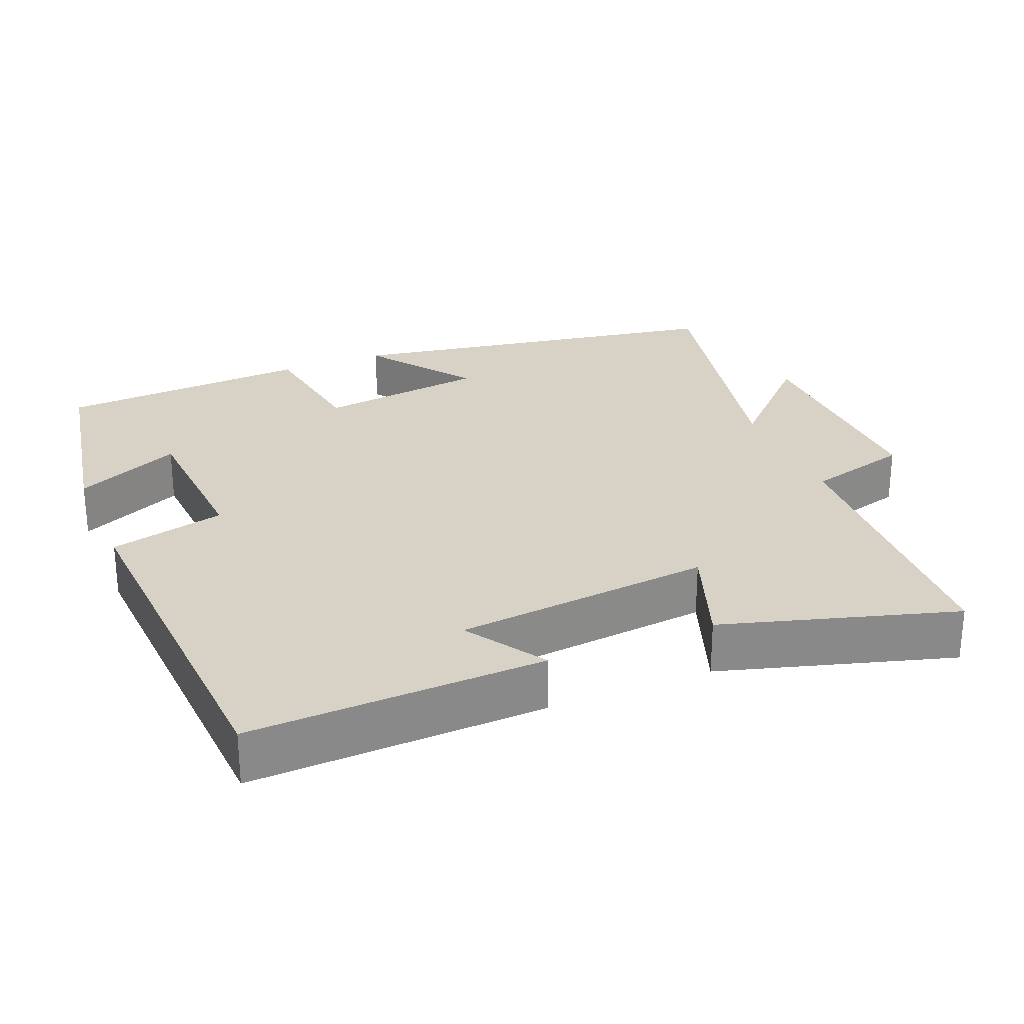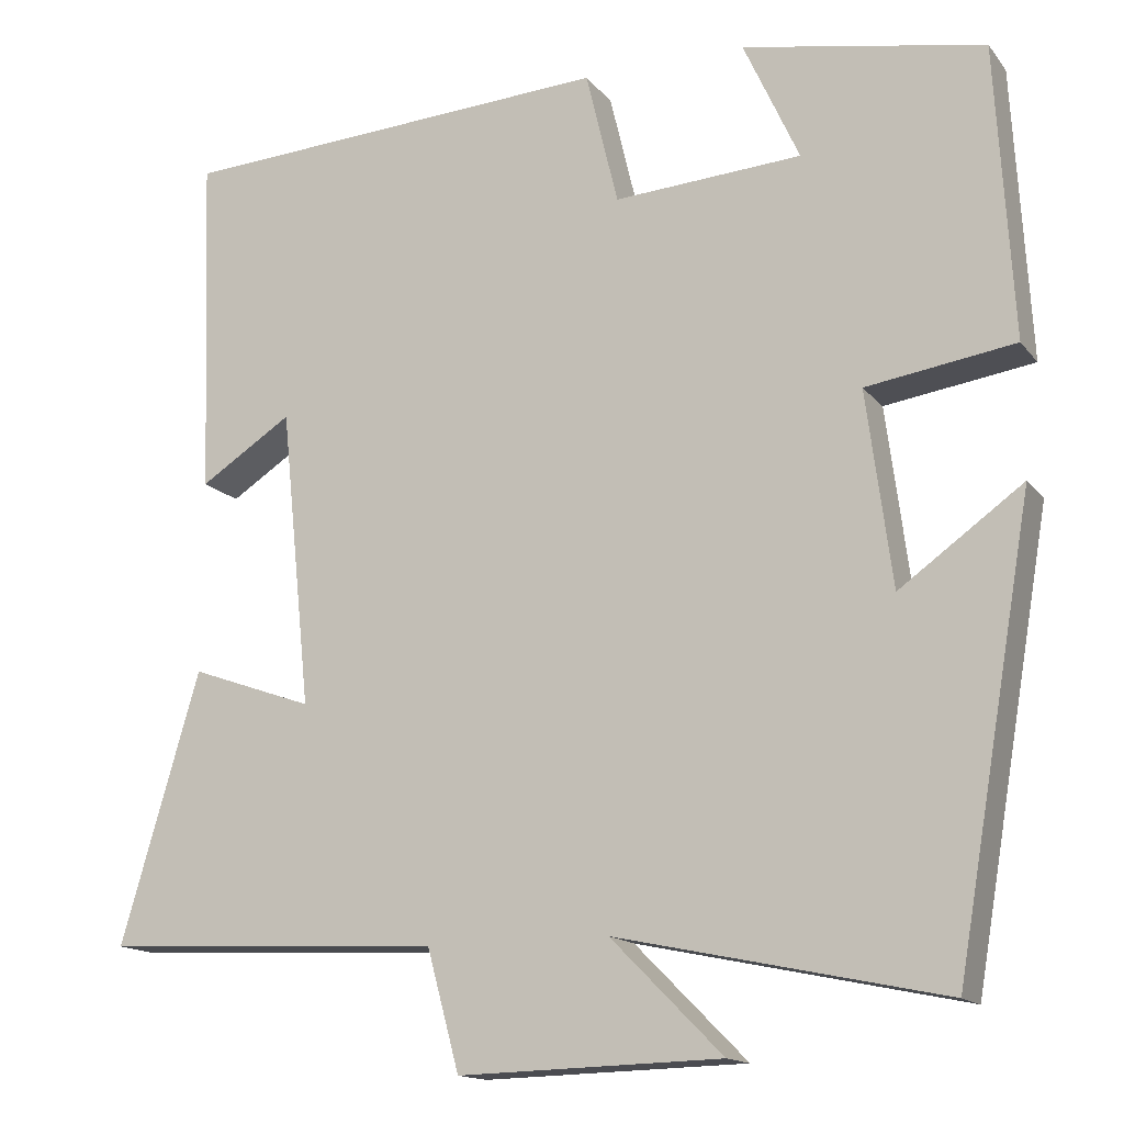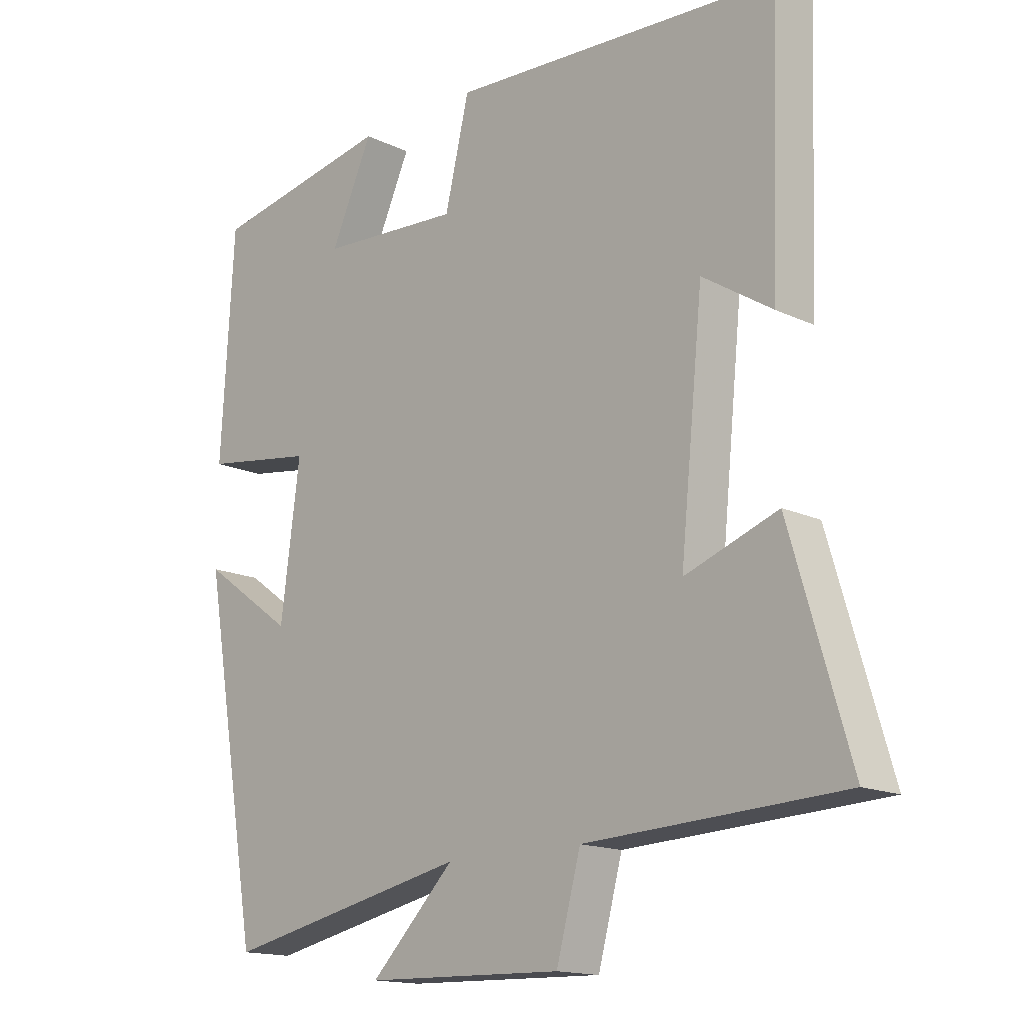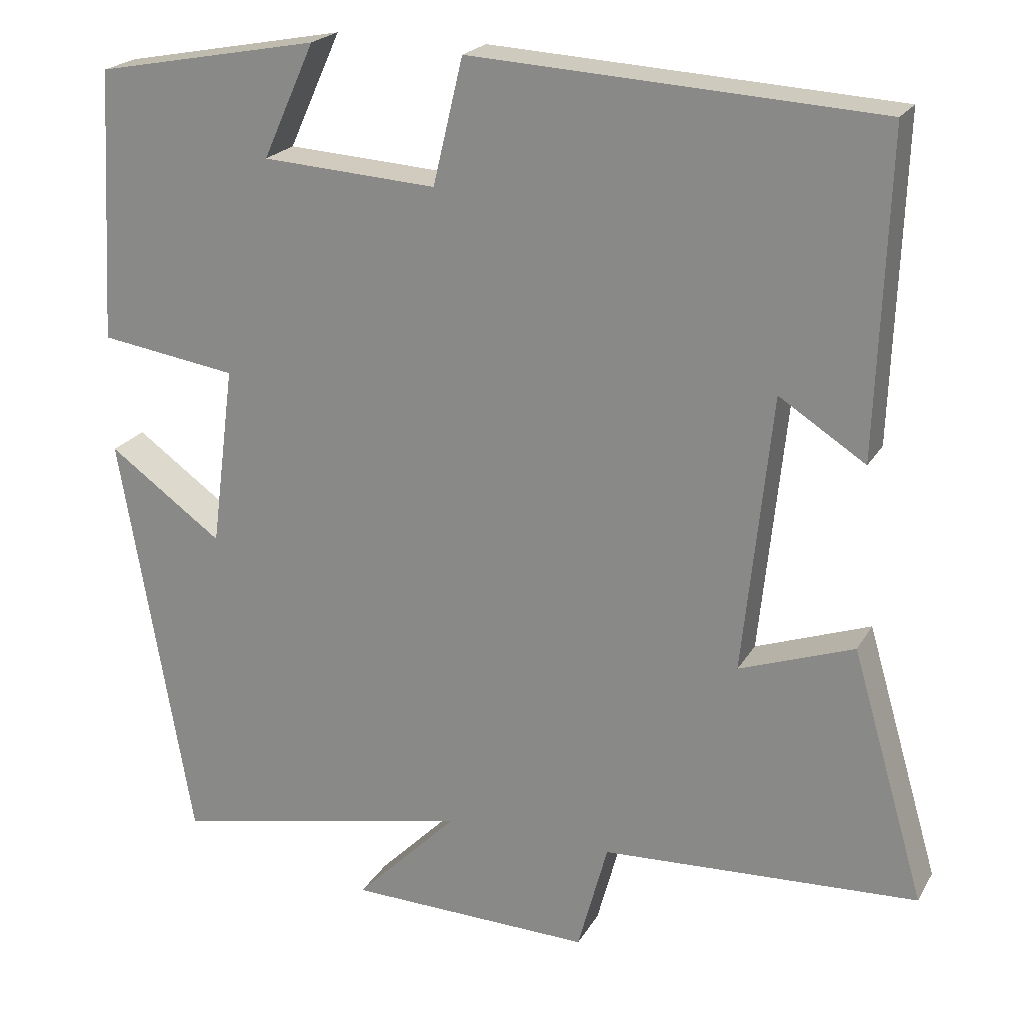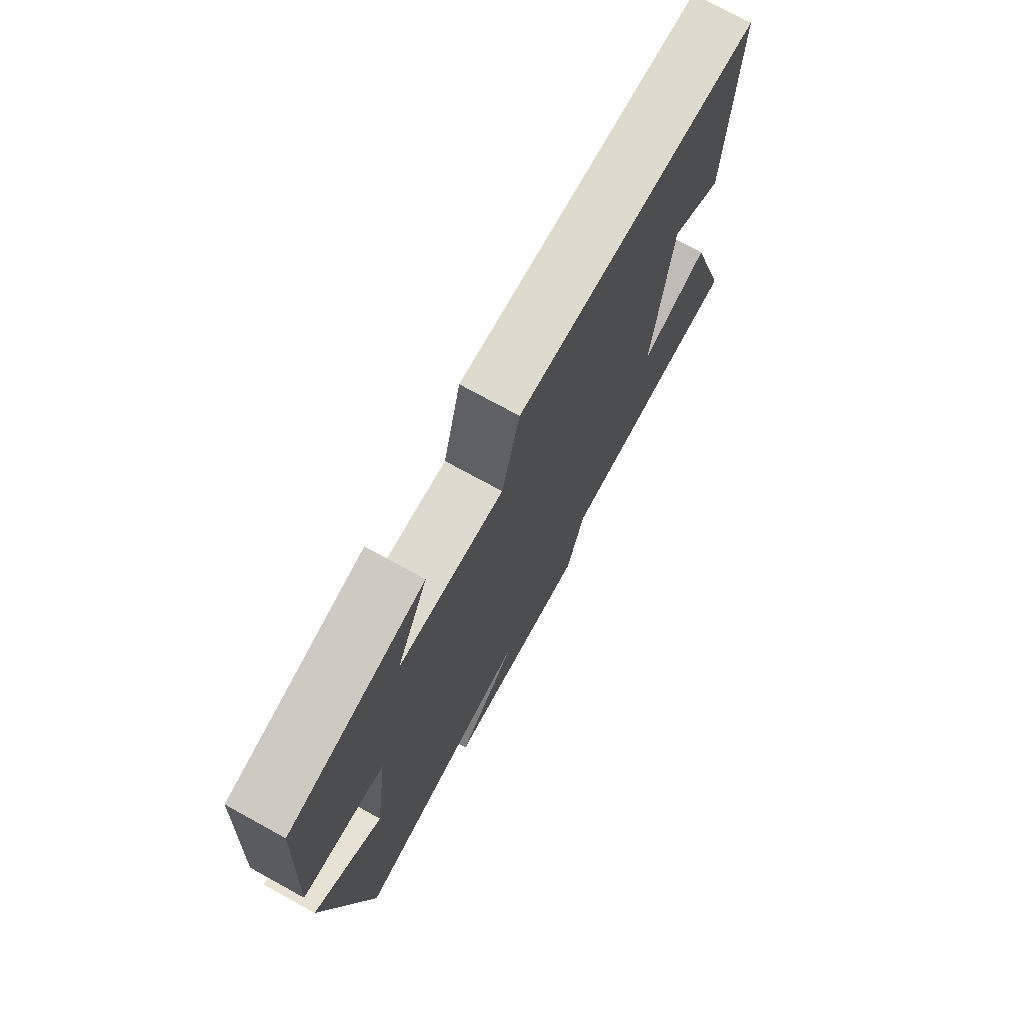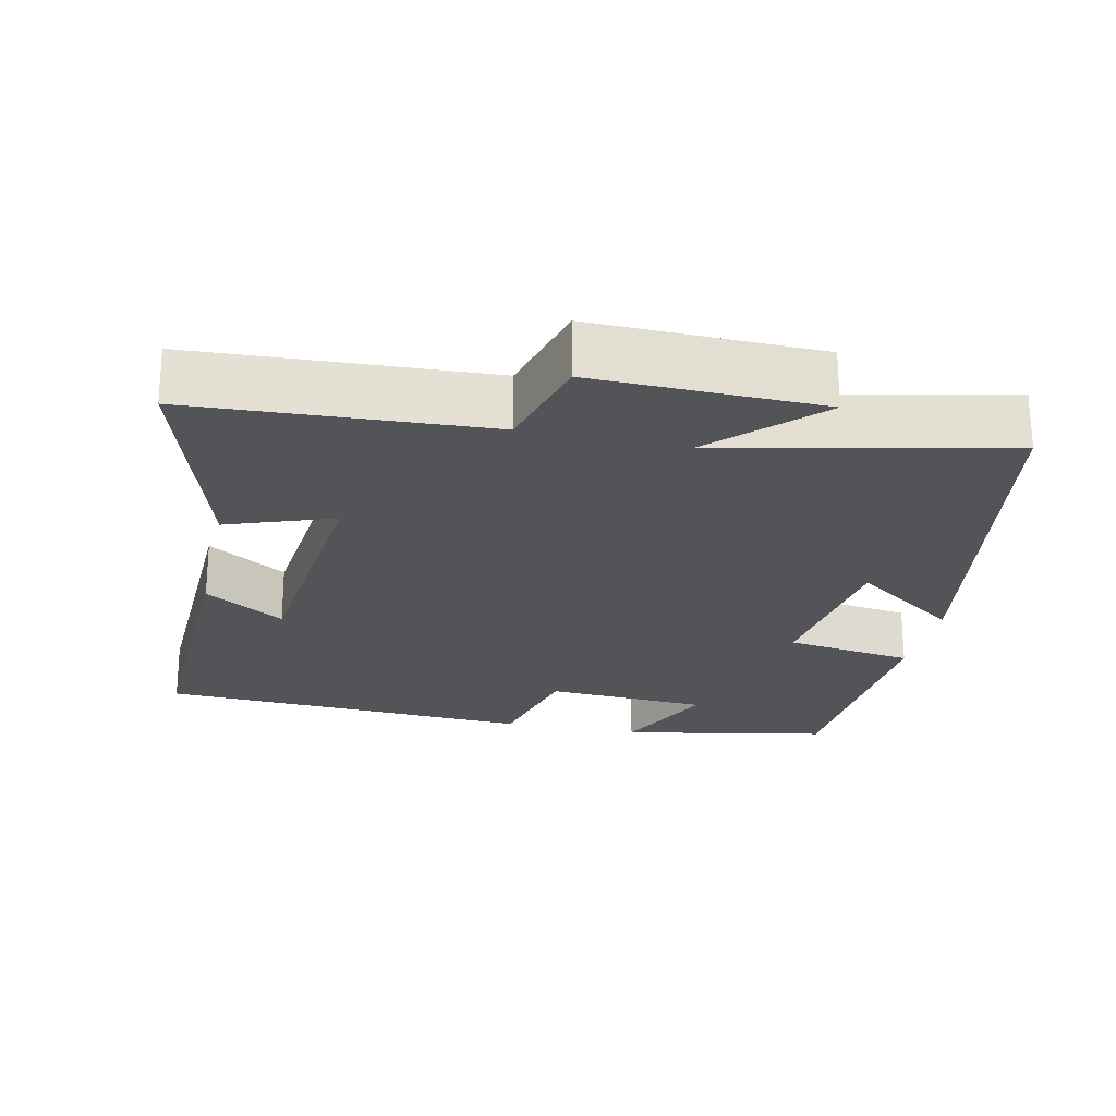
<metadata>
{"format":"obj","ext":"obj","renderer":"f3d","projection":"perspective","resolution":1024,"background":"white","views":[{"elev":27.2,"azim":67.6,"up":"+Y"},{"elev":-15.0,"azim":-155.5,"up":"+Z"},{"elev":-15.5,"azim":45.2,"up":"+Z"},{"elev":21.5,"azim":22.6,"up":"+Z"},{"elev":74.4,"azim":-61.2,"up":"+Z"},{"elev":-23.4,"azim":167.8,"up":"+Y"}]}
</metadata>
<code>
v 0.593 0.07 -0.48
v 0.192 0.07 -0.5
v 0.154 0.07 -0.641
v -0.156 0.07 -0.633
v -0.024 0.07 -0.5
v -0.409 0.07 -0.582
v -0.5 0.07 -0.052
v -0.355 0.07 -0.156
v -0.325 0.07 0.074
v -0.5 0.07 0.1
v -0.48 0.07 0.446
v -0.195 0.07 0.5
v -0.261 0.07 0.355
v -0.039 0.07 0.341
v -0.001 0.07 0.5
v 0.514 0.07 0.471
v 0.5 0.07 0.068
v 0.391 0.07 0.138
v 0.355 0.07 -0.214
v 0.5 0.07 -0.162
v 0.593 0 -0.48
v 0.192 0 -0.5
v 0.154 0 -0.641
v -0.156 0 -0.633
v -0.024 0 -0.5
v -0.409 0 -0.582
v -0.5 0 -0.052
v -0.355 0 -0.156
v -0.325 0 0.074
v -0.5 0 0.1
v -0.48 0 0.446
v -0.195 0 0.5
v -0.261 0 0.355
v -0.039 0 0.341
v -0.001 0 0.5
v 0.514 0 0.471
v 0.5 0 0.068
v 0.391 0 0.138
v 0.355 0 -0.214
v 0.5 0 -0.162
f 19 20 1 2
f 18 19 2
f 15 16 17 18
f 14 15 18 2
f 13 14 2 3
f 10 11 12 13
f 9 10 13
f 8 9 13 3
f 5 6 7 8
f 5 8 3
f 3 4 5
f 22 21 40 39
f 22 39 38
f 38 37 36 35
f 22 38 35 34
f 23 22 34 33
f 33 32 31 30
f 33 30 29
f 23 33 29 28
f 28 27 26 25
f 23 28 25
f 25 24 23
f 1 21 22 2
f 2 22 23 3
f 3 23 24 4
f 4 24 25 5
f 5 25 26 6
f 6 26 27 7
f 7 27 28 8
f 8 28 29 9
f 9 29 30 10
f 10 30 31 11
f 11 31 32 12
f 12 32 33 13
f 13 33 34 14
f 14 34 35 15
f 15 35 36 16
f 16 36 37 17
f 17 37 38 18
f 18 38 39 19
f 19 39 40 20
f 20 40 21 1

</code>
